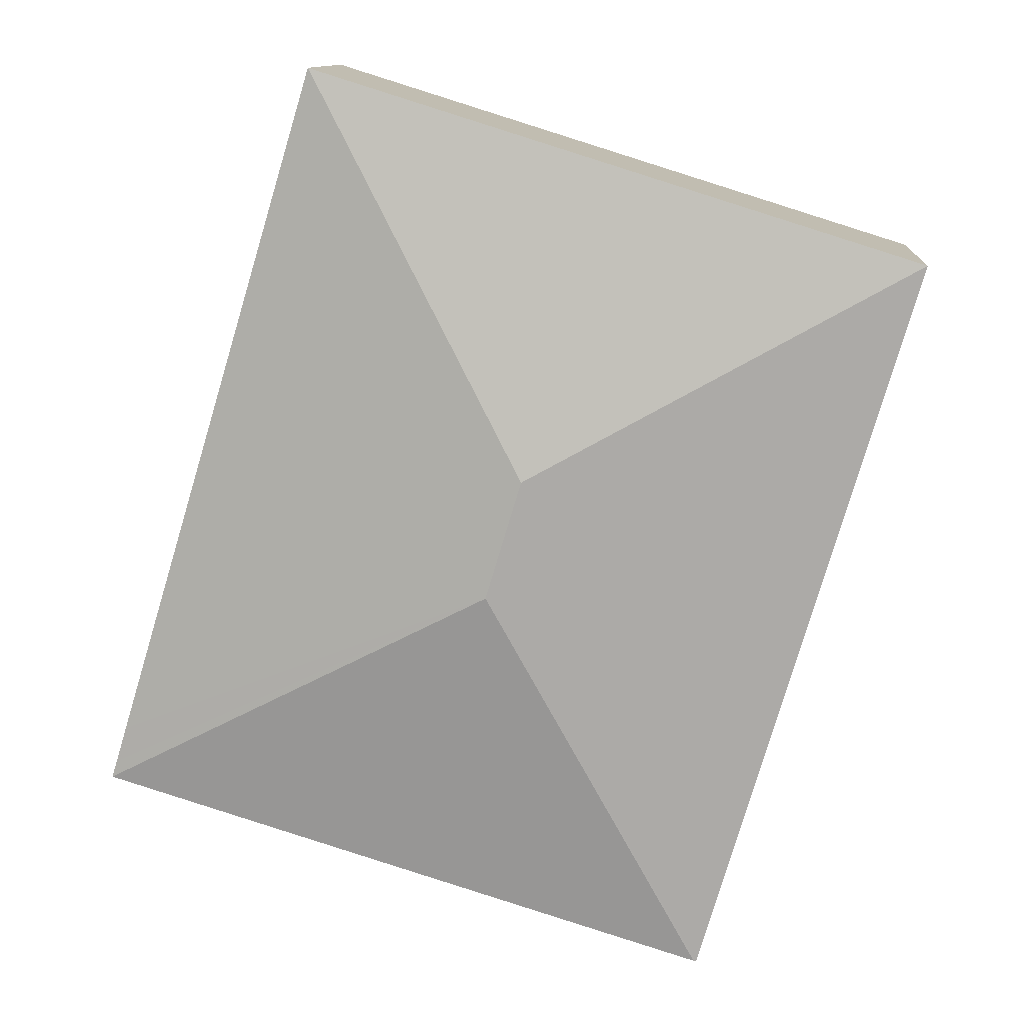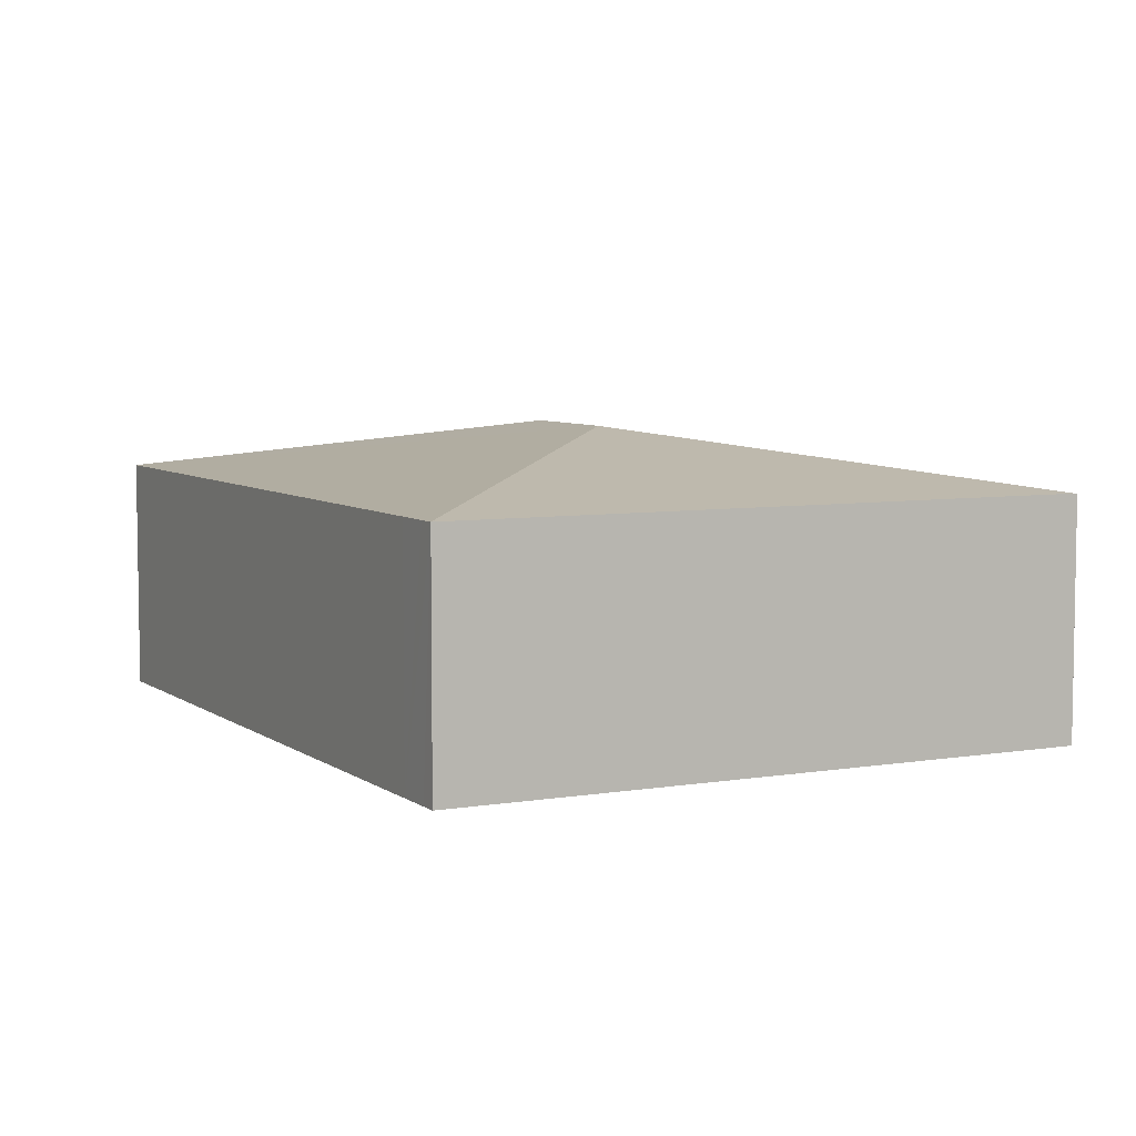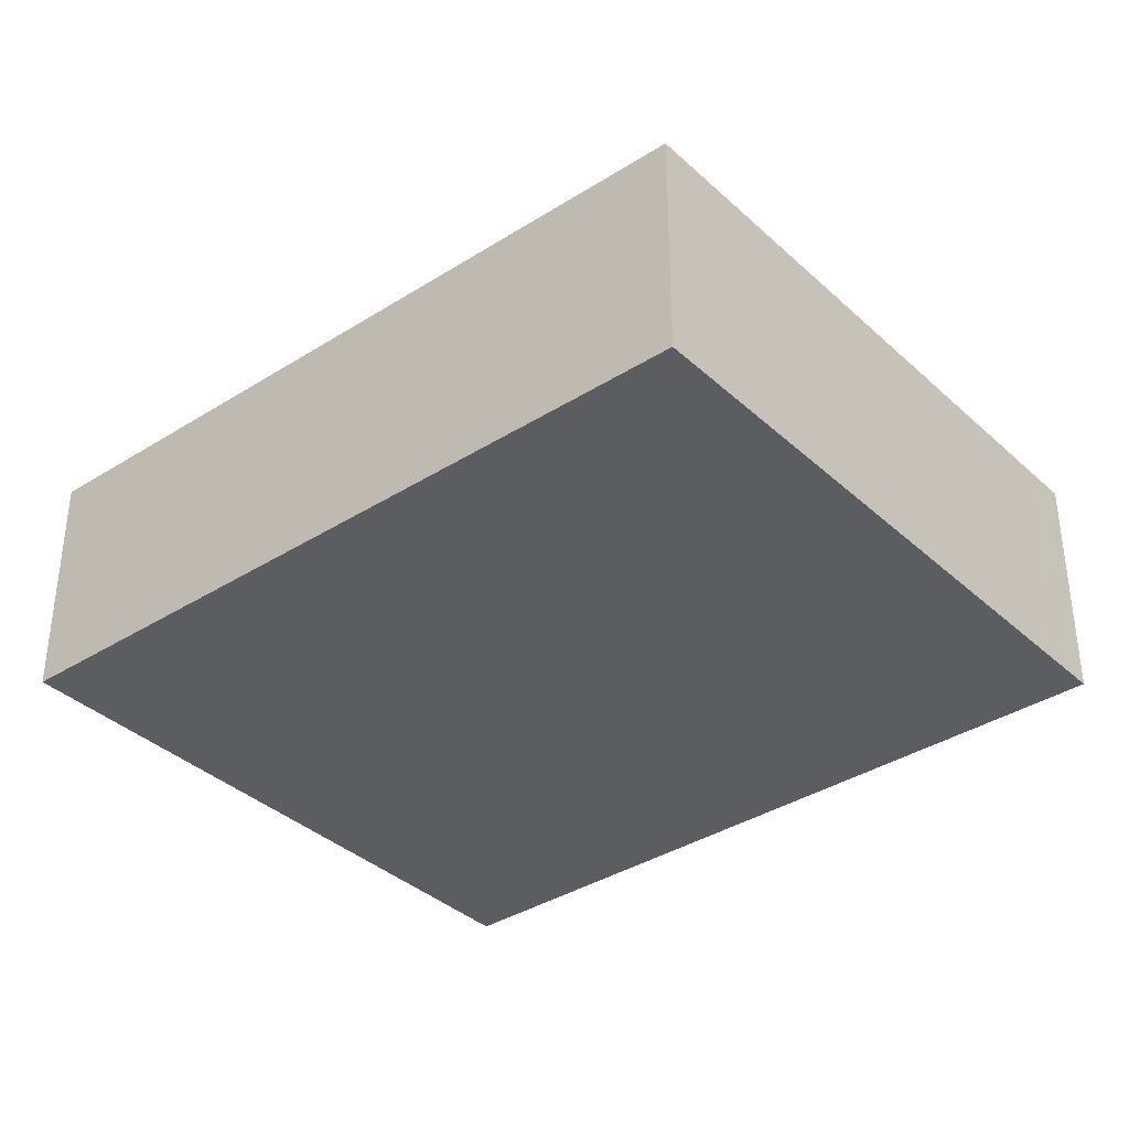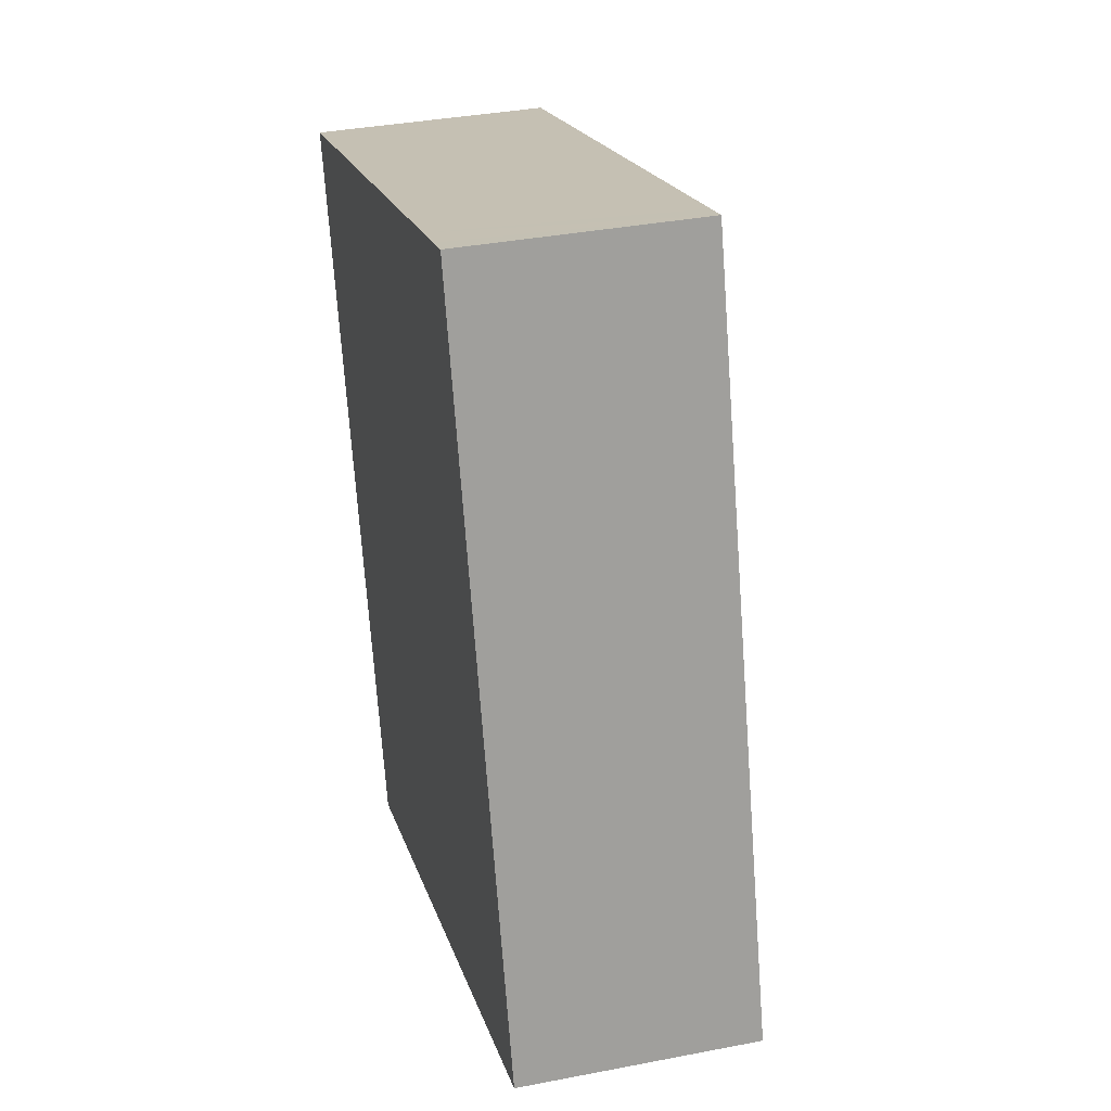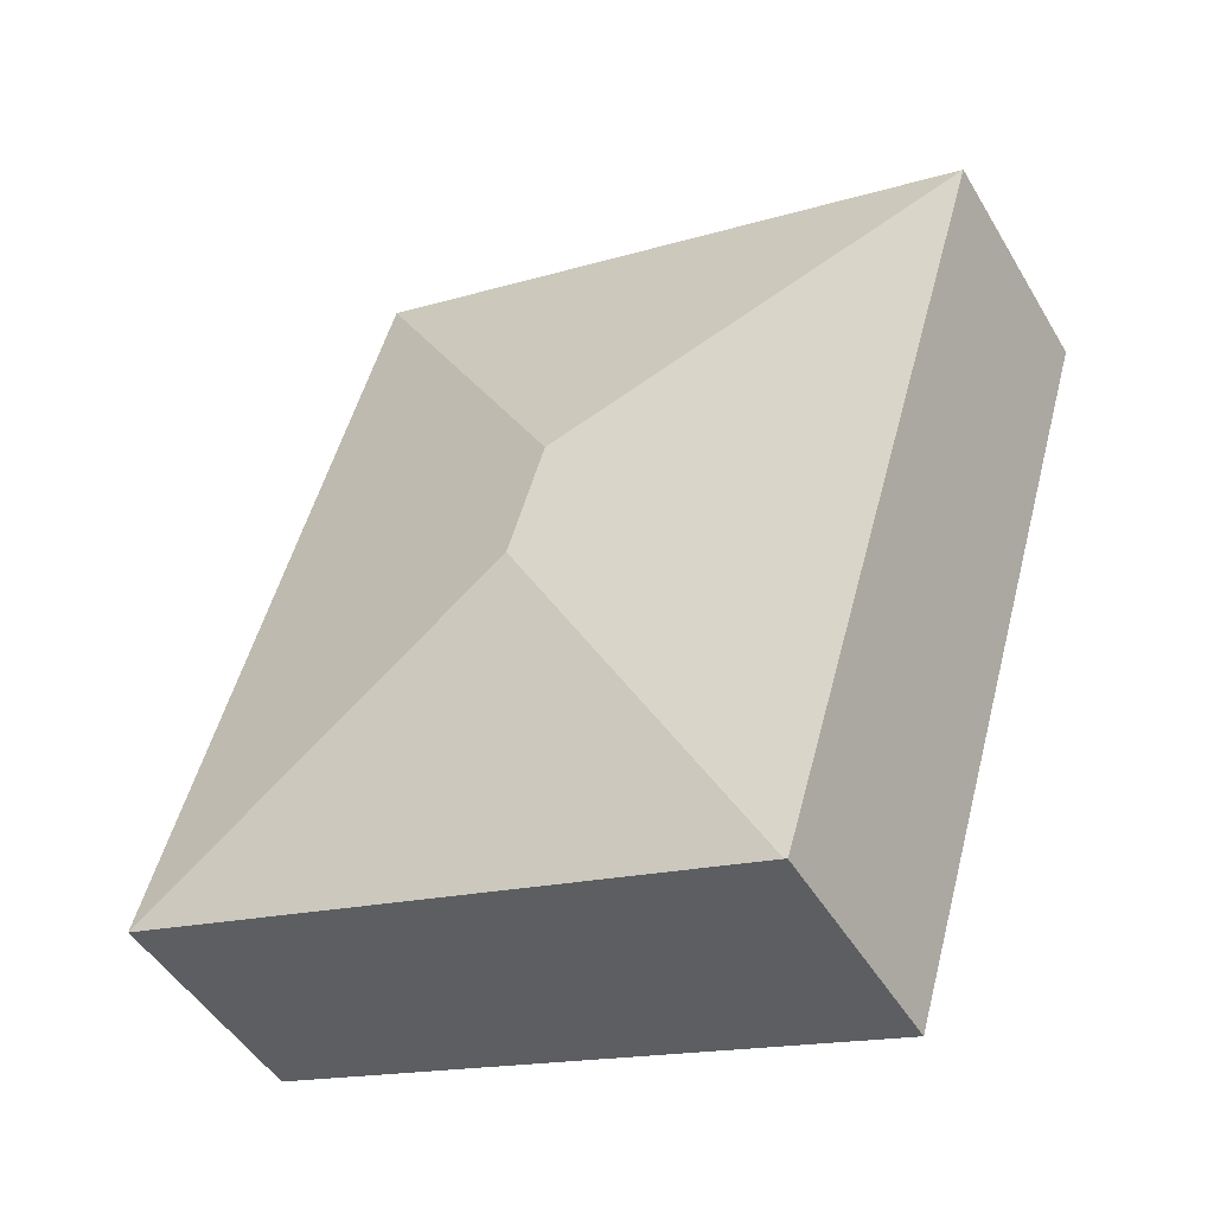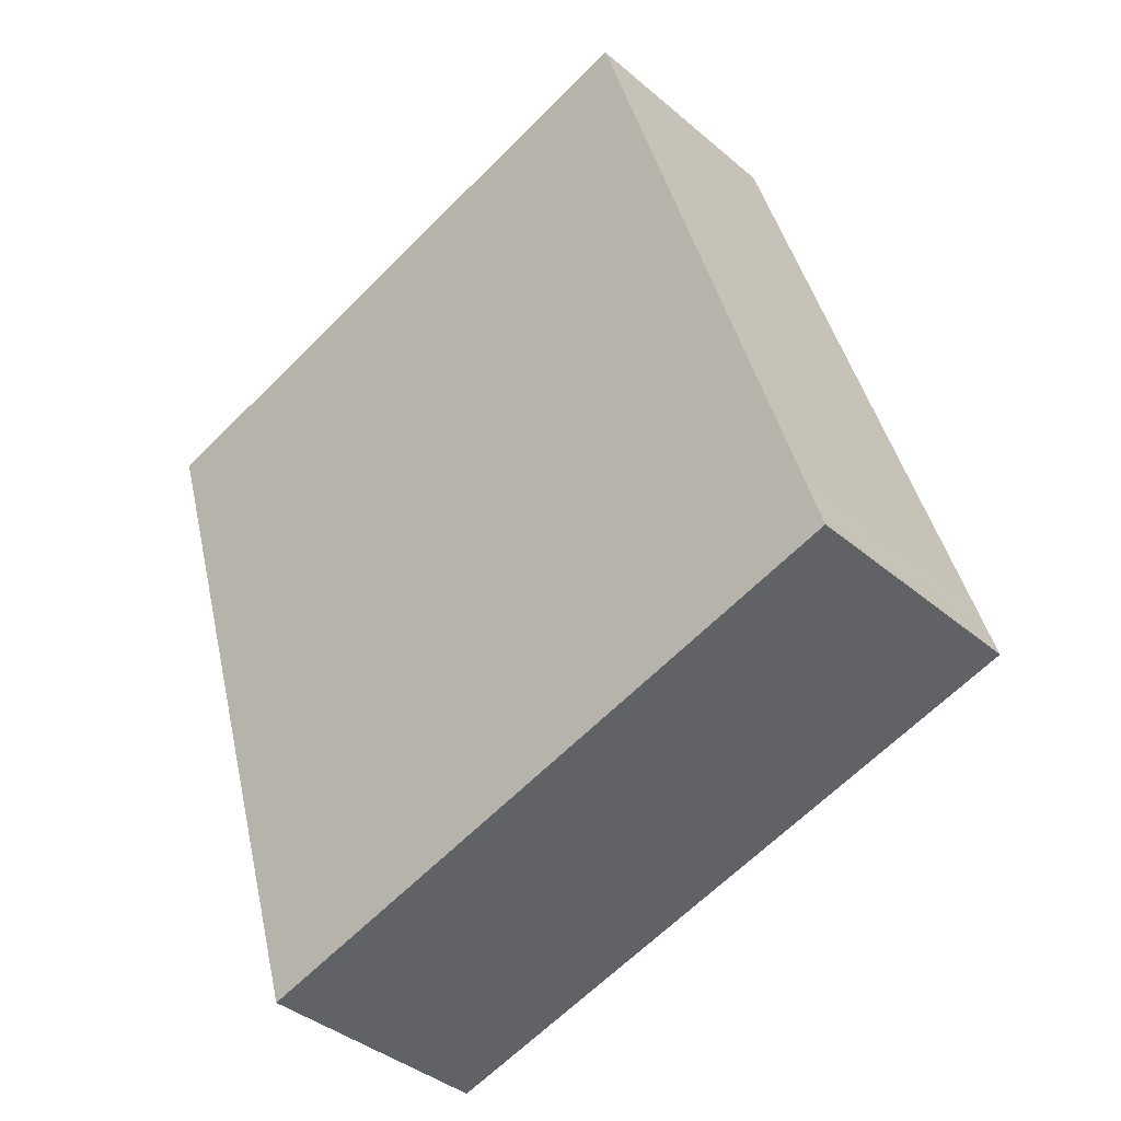
<metadata>
{"format":"obj","ext":"obj","renderer":"f3d","projection":"perspective","resolution":1024,"background":"white","views":[{"elev":11.6,"azim":-176.1,"up":"+Z"},{"elev":6.2,"azim":135.9,"up":"+Y"},{"elev":-36.6,"azim":-67.0,"up":"+Y"},{"elev":35.8,"azim":75.7,"up":"+Z"},{"elev":-47.5,"azim":-150.7,"up":"+Z"},{"elev":-38.4,"azim":42.9,"up":"+Z"}]}
</metadata>
<code>
v  7.124 2.188 -5.291
v  4.05 2.699 -3.094
v  7.786 2.188 -5.087
v  2.043 2.188 -6.856
v  7.738 2.188 -4.928
v  7.636 2.188 -4.587
v  5.722 2.187 1.785
v  3.717 2.699 -1.984
v  2.017 2.183 -6.864
v  0 2.191 1.342e-16
v  5.069 2.187 1.581
v  5.457 2.187 1.702
v  5.722 -1.093e-16 1.785
v  7.636 2.809e-16 -4.587
v  7.738 3.018e-16 -4.928
v  7.786 3.115e-16 -5.087
v  7.124 3.24e-16 -5.291
v  2.043 4.198e-16 -6.856
v  2.017 4.203e-16 -6.864
v  0 0 0
v  5.069 -9.681e-17 1.581
v  5.457 -1.042e-16 1.702
g defaultobject
f 1 2 3
f 2 1 4
f 2 5 3
f 5 2 6
f 6 2 7
f 7 2 8
f 2 4 9
f 8 9 10
f 9 8 2
f 11 8 10
f 8 11 12
f 8 12 7
f 13 6 7
f 6 13 14
f 6 14 5
f 5 14 3
f 3 14 15
f 3 15 16
f 16 1 3
f 1 16 4
f 4 16 17
f 4 17 18
f 4 18 9
f 9 18 19
f 9 20 10
f 20 9 19
f 20 11 10
f 11 20 21
f 11 21 12
f 12 21 7
f 7 21 22
f 7 22 13
f 15 17 16
f 17 15 18
f 18 15 14
f 18 14 13
f 18 13 19
f 19 13 22
f 19 22 20
f 20 22 21

</code>
